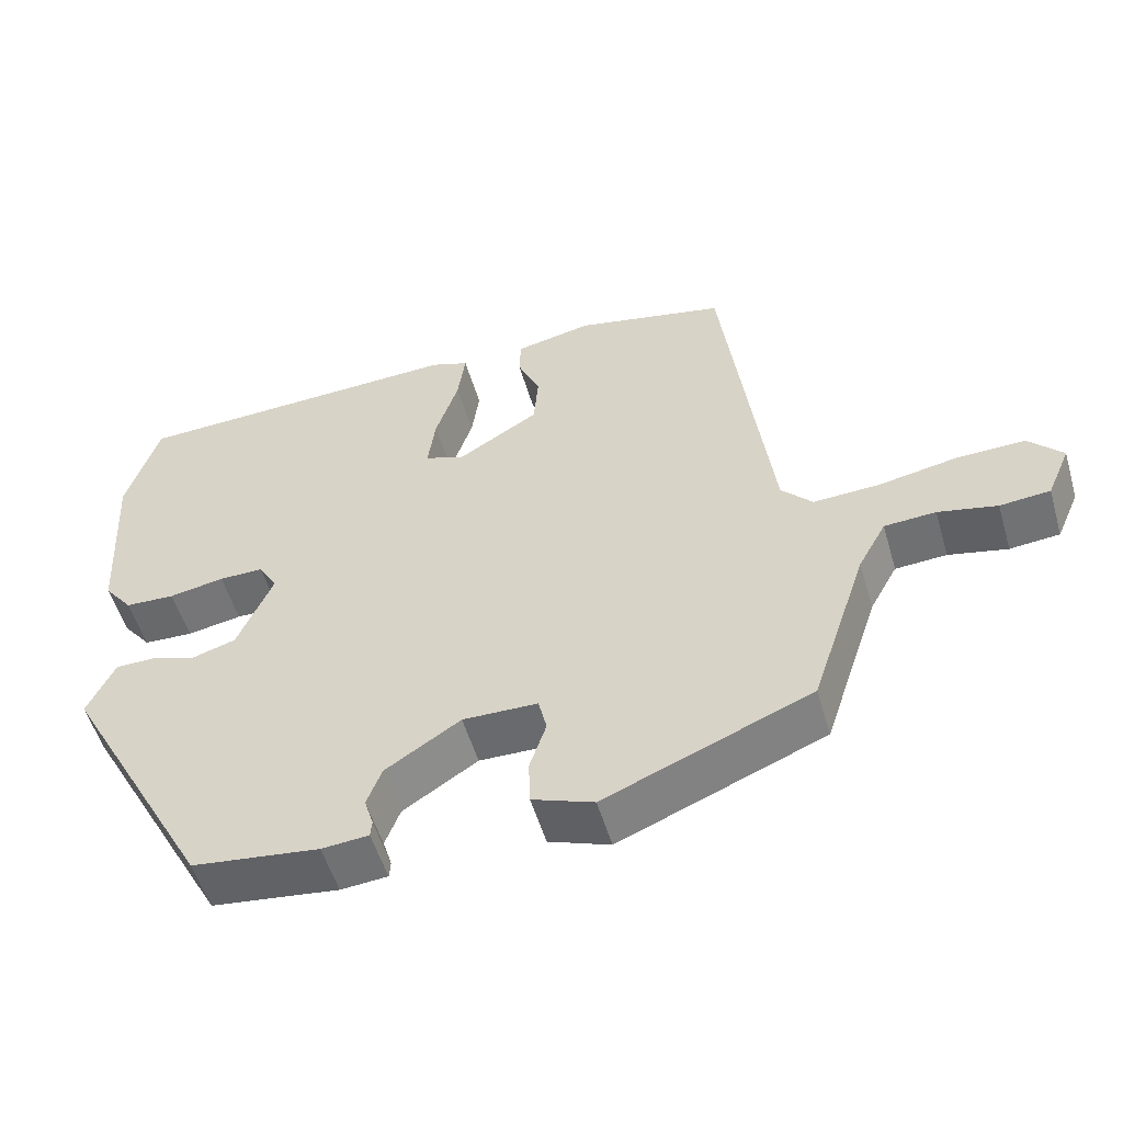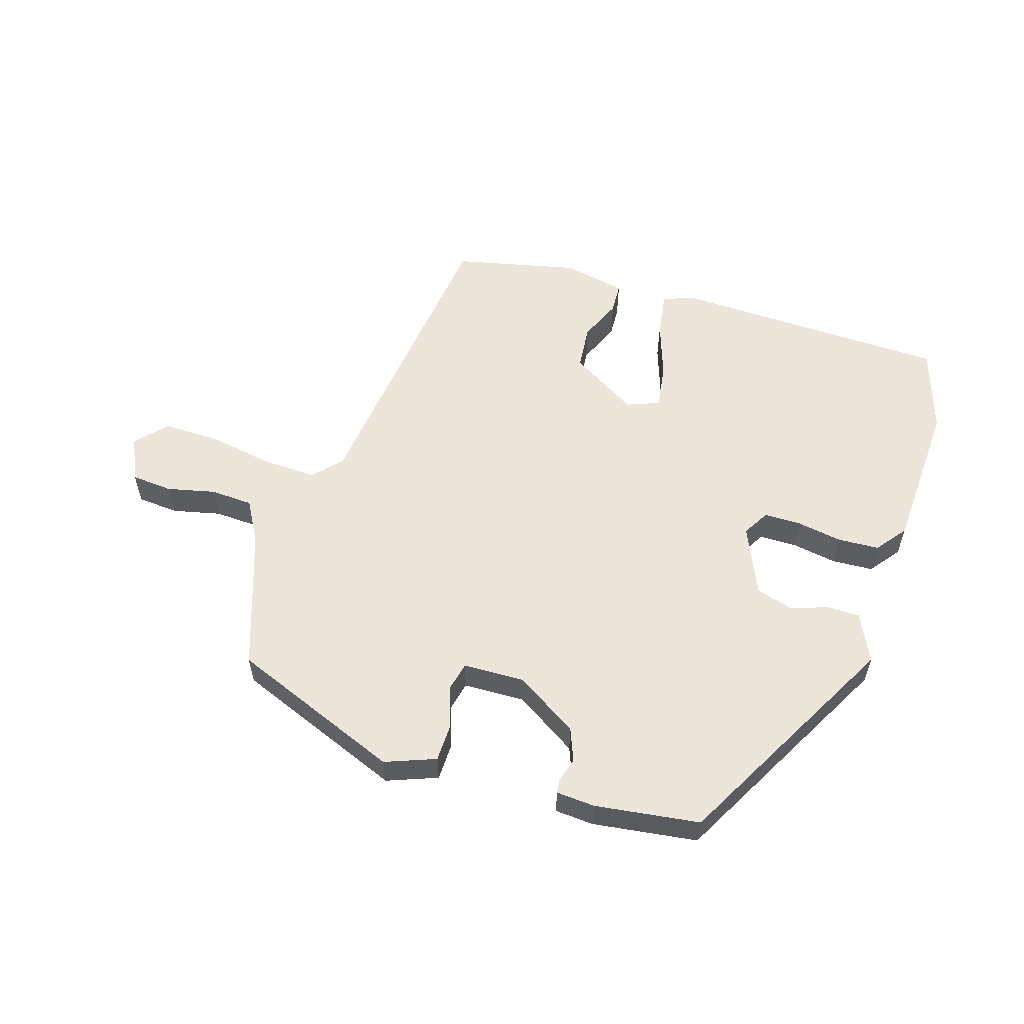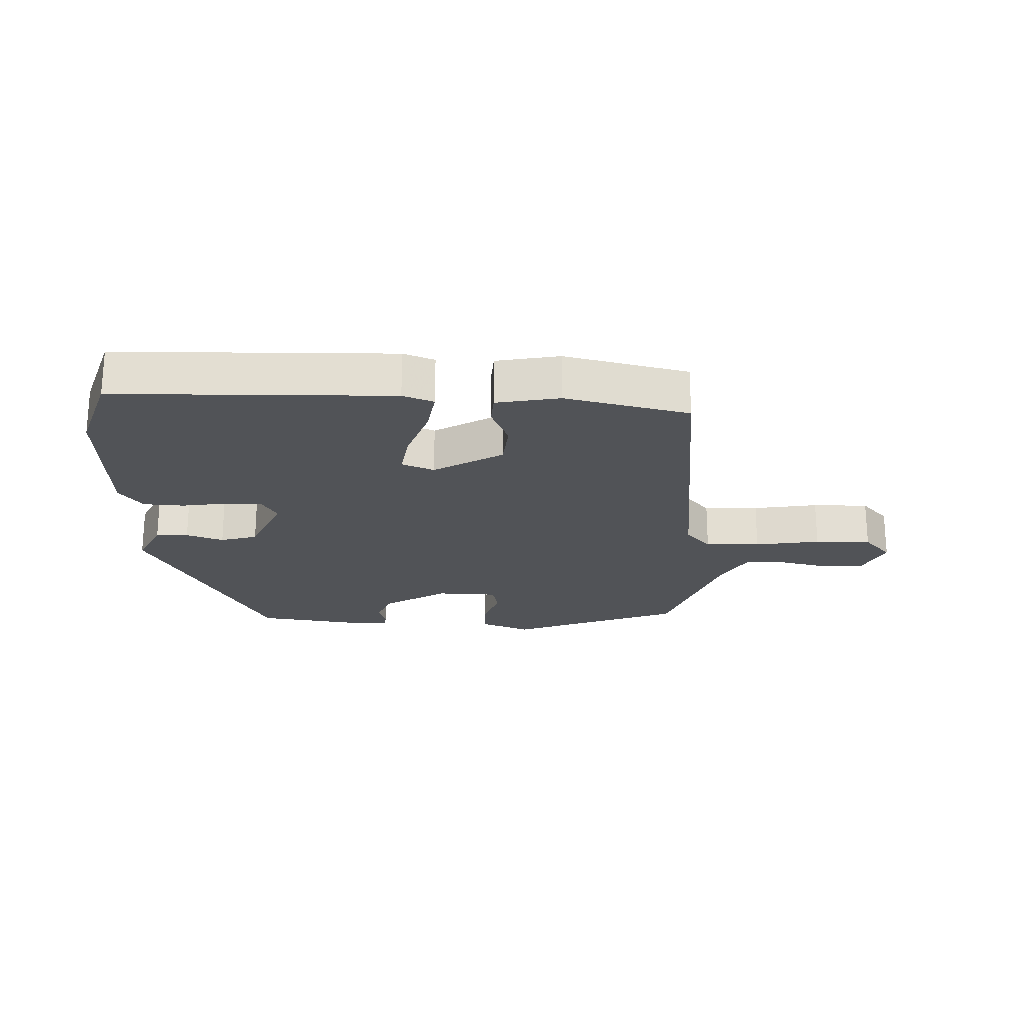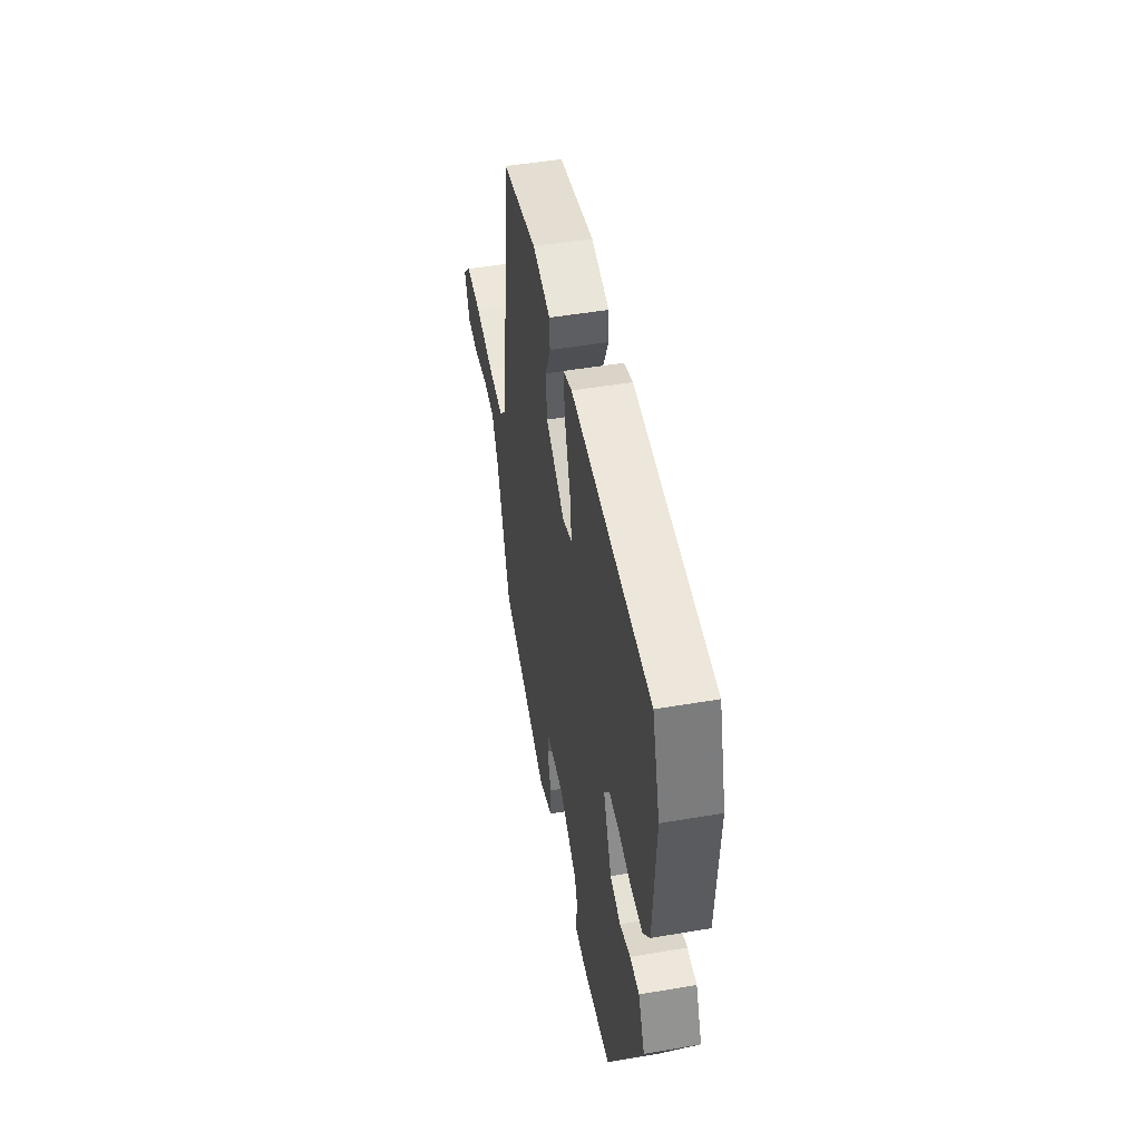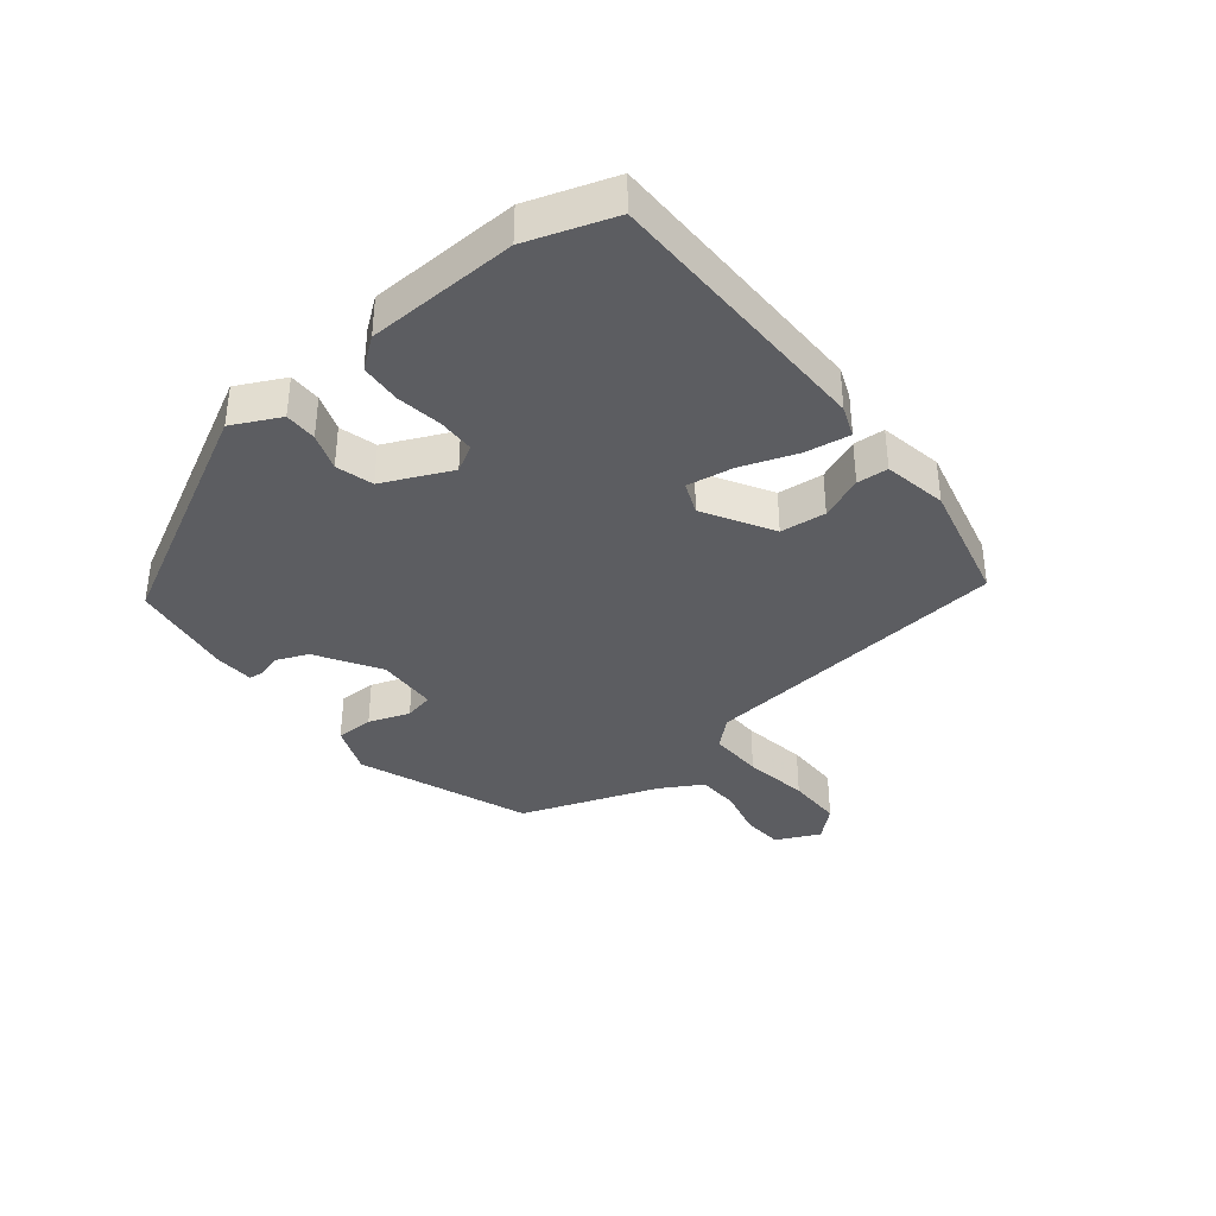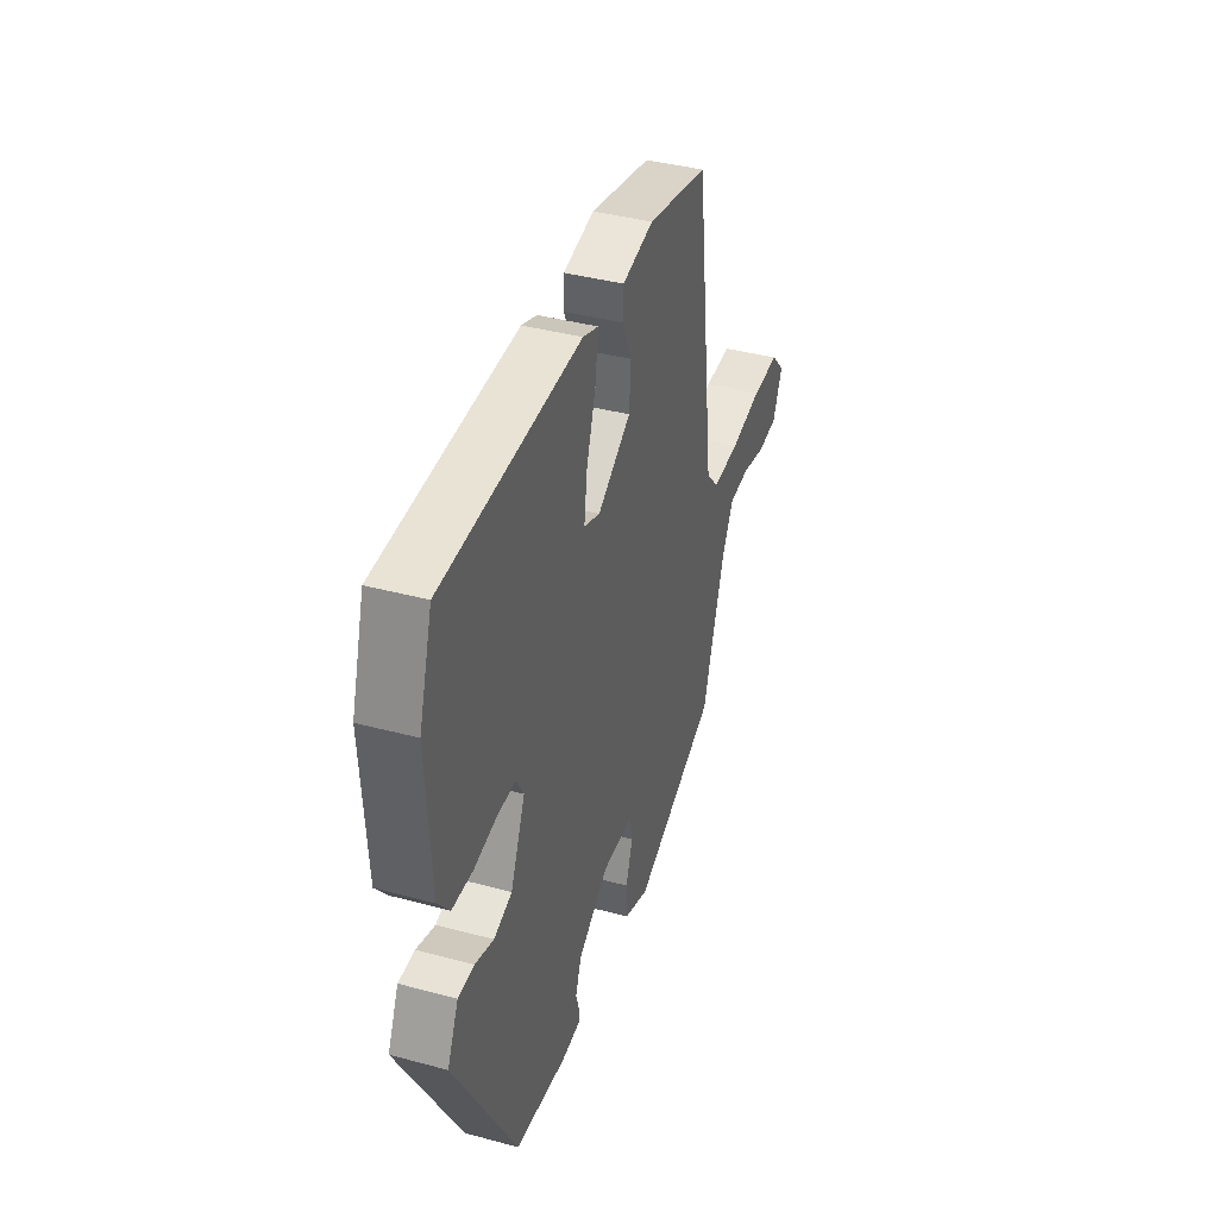
<metadata>
{"format":"obj","ext":"obj","renderer":"f3d","projection":"perspective","resolution":1024,"background":"white","views":[{"elev":-53.6,"azim":16.3,"up":"+Z"},{"elev":56.9,"azim":-163.2,"up":"+Y"},{"elev":-22.2,"azim":-2.9,"up":"+Y"},{"elev":49.2,"azim":-100.7,"up":"+Z"},{"elev":-37.0,"azim":-52.5,"up":"+Y"},{"elev":39.5,"azim":-71.5,"up":"+Z"}]}
</metadata>
<code>
v 0.39 0.07 0.504
v 0.454 0.07 0.005
v 0.495 0.07 -0.039
v 0.583 0.07 -0.035
v 0.687 0.07 -0.016
v 0.777 0.07 -0.014
v 0.822 0.07 -0.062
v 0.791 0.07 -0.133
v 0.725 0.07 -0.139
v 0.647 0.07 -0.122
v 0.579 0.07 -0.126
v 0.542 0.07 -0.193
v 0.468 0.07 -0.416
v 0.196 0.07 -0.527
v 0.115 0.07 -0.497
v 0.113 0.07 -0.436
v 0.135 0.07 -0.37
v 0.124 0.07 -0.323
v 0.025 0.07 -0.321
v -0.074 0.07 -0.385
v -0.094 0.07 -0.437
v -0.082 0.07 -0.476
v -0.084 0.07 -0.498
v -0.146 0.07 -0.503
v -0.314 0.07 -0.482
v -0.514 0.07 -0.119
v -0.478 0.07 -0.042
v -0.426 0.07 -0.041
v -0.366 0.07 -0.061
v -0.307 0.07 -0.043
v -0.26 0.07 0.067
v -0.285 0.07 0.109
v -0.344 0.07 0.109
v -0.417 0.07 0.096
v -0.483 0.07 0.099
v -0.521 0.07 0.147
v -0.535 0.07 0.388
v -0.492 0.07 0.527
v -0.048 0.07 0.543
v 0.002 0.07 0.525
v -0.008 0.07 0.453
v -0.038 0.07 0.362
v -0.048 0.07 0.289
v 0.004 0.07 0.269
v 0.112 0.07 0.335
v 0.118 0.07 0.408
v 0.088 0.07 0.476
v 0.09 0.07 0.526
v 0.191 0.07 0.547
v 0.39 0 0.504
v 0.454 0 0.005
v 0.495 0 -0.039
v 0.583 0 -0.035
v 0.687 0 -0.016
v 0.777 0 -0.014
v 0.822 0 -0.062
v 0.791 0 -0.133
v 0.725 0 -0.139
v 0.647 0 -0.122
v 0.579 0 -0.126
v 0.542 0 -0.193
v 0.468 0 -0.416
v 0.196 0 -0.527
v 0.115 0 -0.497
v 0.113 0 -0.436
v 0.135 0 -0.37
v 0.124 0 -0.323
v 0.025 0 -0.321
v -0.074 0 -0.385
v -0.094 0 -0.437
v -0.082 0 -0.476
v -0.084 0 -0.498
v -0.146 0 -0.503
v -0.314 0 -0.482
v -0.514 0 -0.119
v -0.478 0 -0.042
v -0.426 0 -0.041
v -0.366 0 -0.061
v -0.307 0 -0.043
v -0.26 0 0.067
v -0.285 0 0.109
v -0.344 0 0.109
v -0.417 0 0.096
v -0.483 0 0.099
v -0.521 0 0.147
v -0.535 0 0.388
v -0.492 0 0.527
v -0.048 0 0.543
v 0.002 0 0.525
v -0.008 0 0.453
v -0.038 0 0.362
v -0.048 0 0.289
v 0.004 0 0.269
v 0.112 0 0.335
v 0.118 0 0.408
v 0.088 0 0.476
v 0.09 0 0.526
v 0.191 0 0.547
f 49 1 2
f 48 49 2
f 47 48 2
f 46 47 2
f 45 46 2
f 44 45 2 3
f 43 44 3
f 40 41 42
f 39 40 42
f 38 39 42
f 37 38 42
f 36 37 42
f 35 36 42
f 34 35 42
f 33 34 42
f 32 33 42 43
f 31 32 43 3
f 27 28 29
f 26 27 29
f 25 26 29
f 24 25 29
f 23 24 29
f 22 23 29
f 21 22 29
f 20 21 29 30
f 19 20 30 31
f 15 16 17
f 14 15 17
f 13 14 17
f 12 13 17
f 11 12 17 18
f 8 9 10
f 7 8 10
f 6 7 10
f 5 6 10
f 4 5 10
f 3 4 10 11
f 18 19 31
f 11 18 31
f 3 11 31
f 51 50 98
f 51 98 97
f 51 97 96
f 51 96 95
f 51 95 94
f 52 51 94 93
f 52 93 92
f 91 90 89
f 91 89 88
f 91 88 87
f 91 87 86
f 91 86 85
f 91 85 84
f 91 84 83
f 91 83 82
f 92 91 82 81
f 52 92 81 80
f 78 77 76
f 78 76 75
f 78 75 74
f 78 74 73
f 78 73 72
f 78 72 71
f 78 71 70
f 79 78 70 69
f 80 79 69 68
f 66 65 64
f 66 64 63
f 66 63 62
f 66 62 61
f 67 66 61 60
f 59 58 57
f 59 57 56
f 59 56 55
f 59 55 54
f 59 54 53
f 60 59 53 52
f 80 68 67
f 80 67 60
f 80 60 52
f 1 50 51 2
f 2 51 52 3
f 3 52 53 4
f 4 53 54 5
f 5 54 55 6
f 6 55 56 7
f 7 56 57 8
f 8 57 58 9
f 9 58 59 10
f 10 59 60 11
f 11 60 61 12
f 12 61 62 13
f 13 62 63 14
f 14 63 64 15
f 15 64 65 16
f 16 65 66 17
f 17 66 67 18
f 18 67 68 19
f 19 68 69 20
f 20 69 70 21
f 21 70 71 22
f 22 71 72 23
f 23 72 73 24
f 24 73 74 25
f 25 74 75 26
f 26 75 76 27
f 27 76 77 28
f 28 77 78 29
f 29 78 79 30
f 30 79 80 31
f 31 80 81 32
f 32 81 82 33
f 33 82 83 34
f 34 83 84 35
f 35 84 85 36
f 36 85 86 37
f 37 86 87 38
f 38 87 88 39
f 39 88 89 40
f 40 89 90 41
f 41 90 91 42
f 42 91 92 43
f 43 92 93 44
f 44 93 94 45
f 45 94 95 46
f 46 95 96 47
f 47 96 97 48
f 48 97 98 49
f 49 98 50 1

</code>
